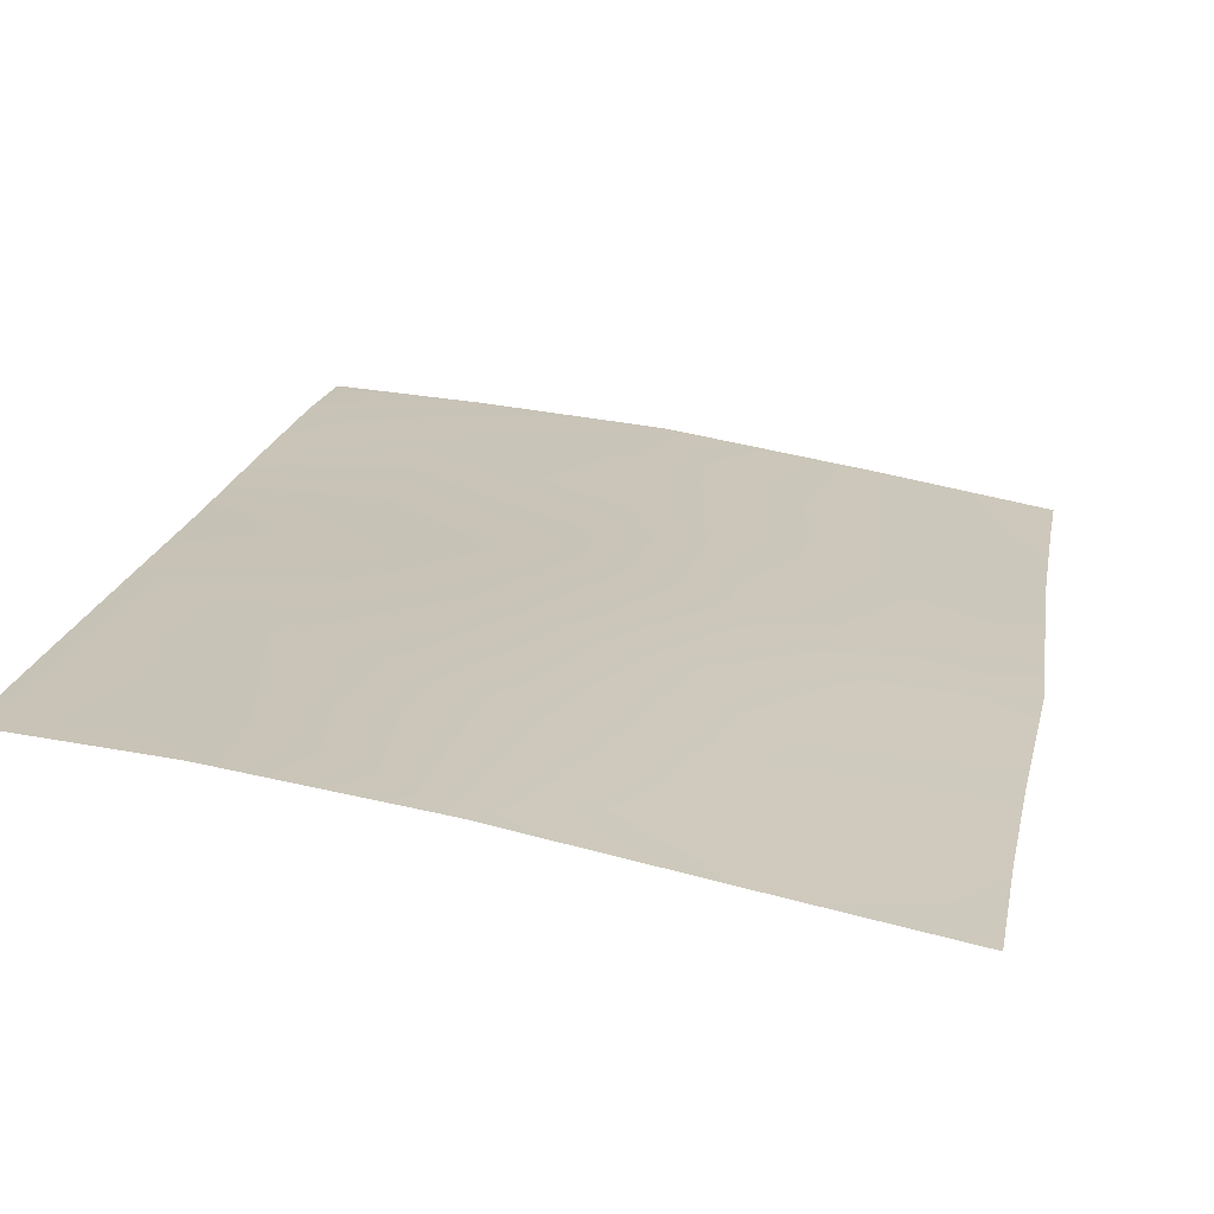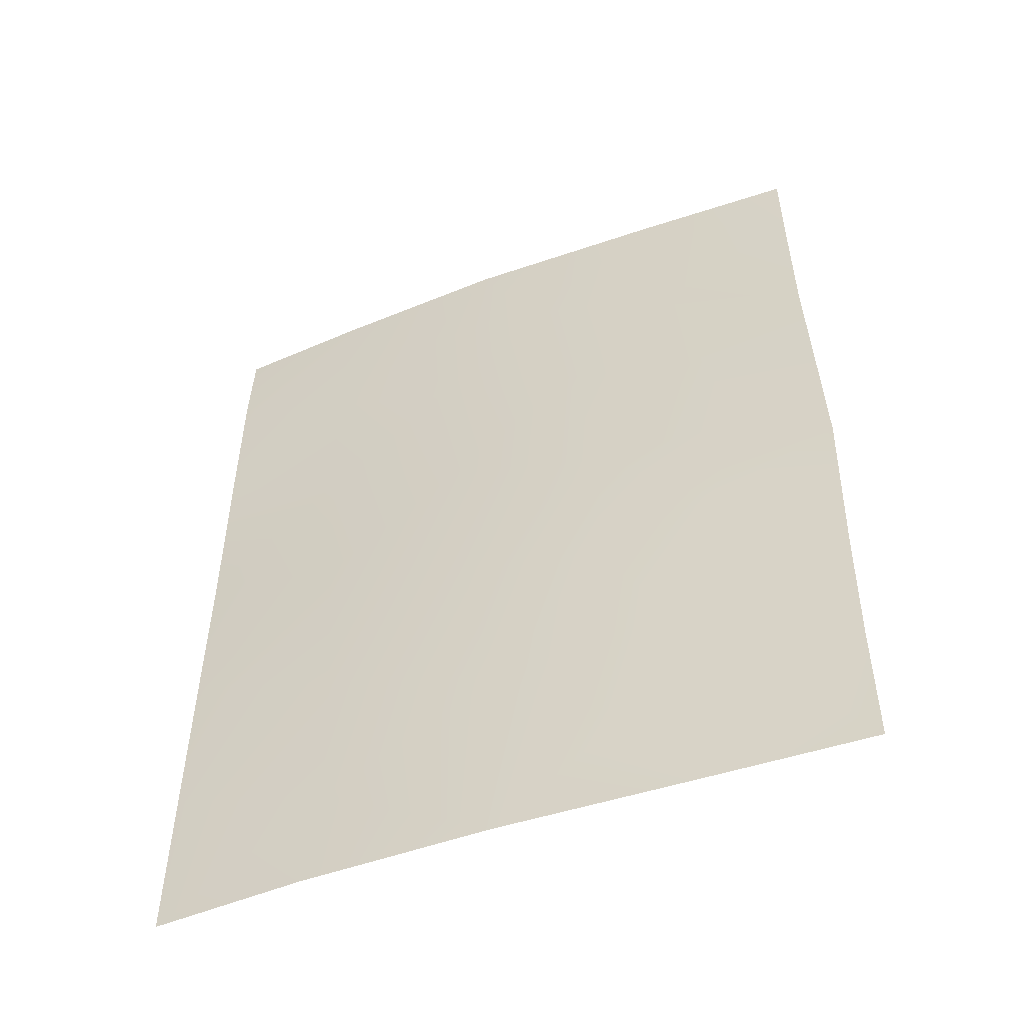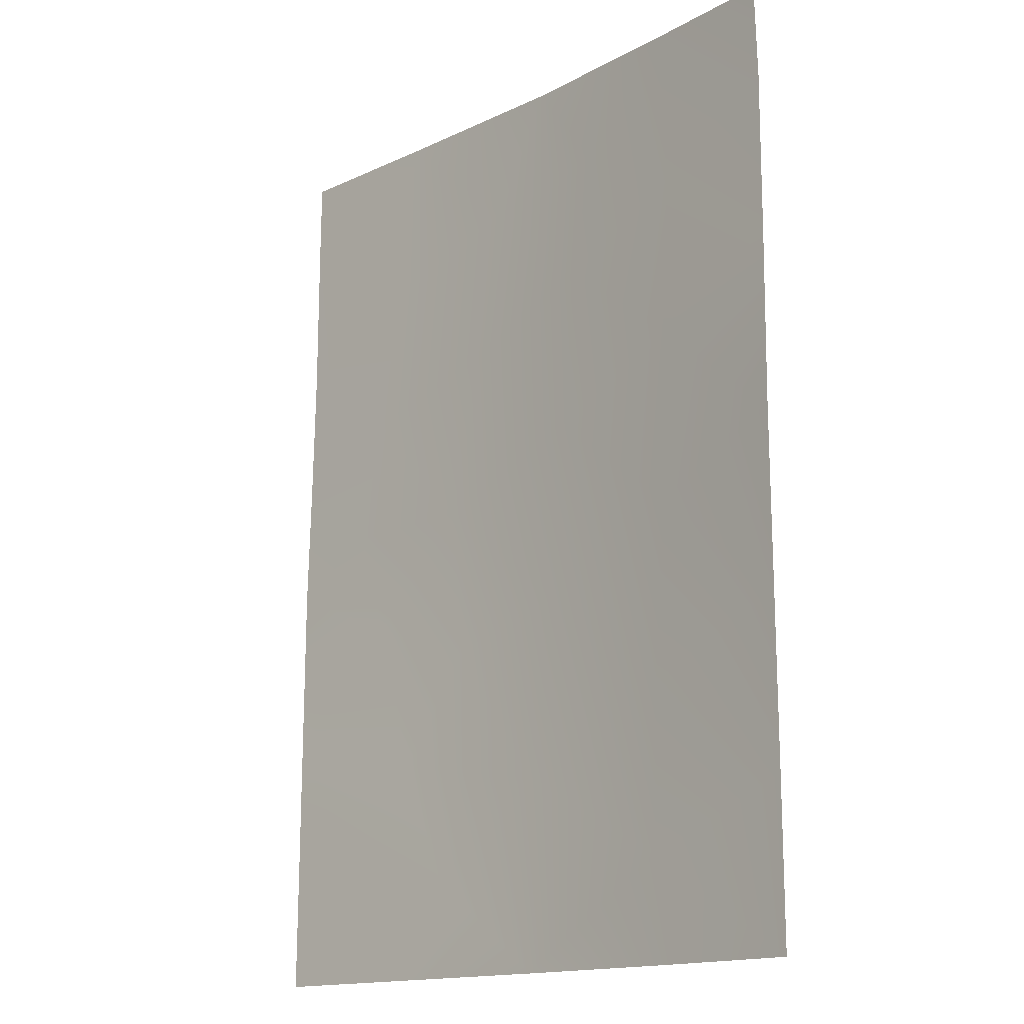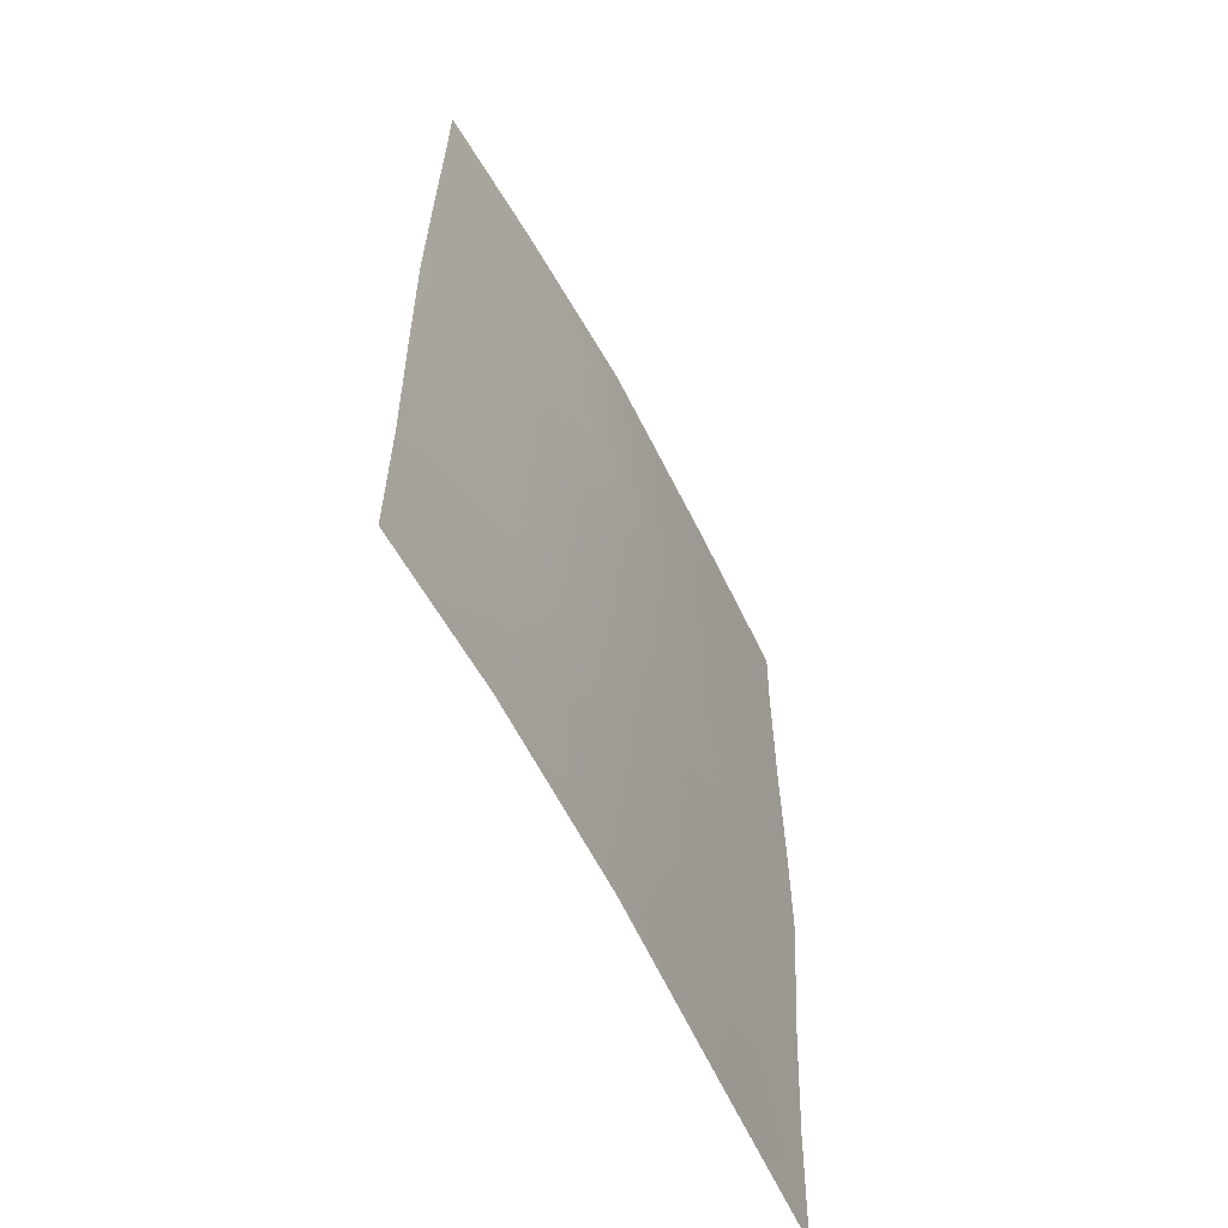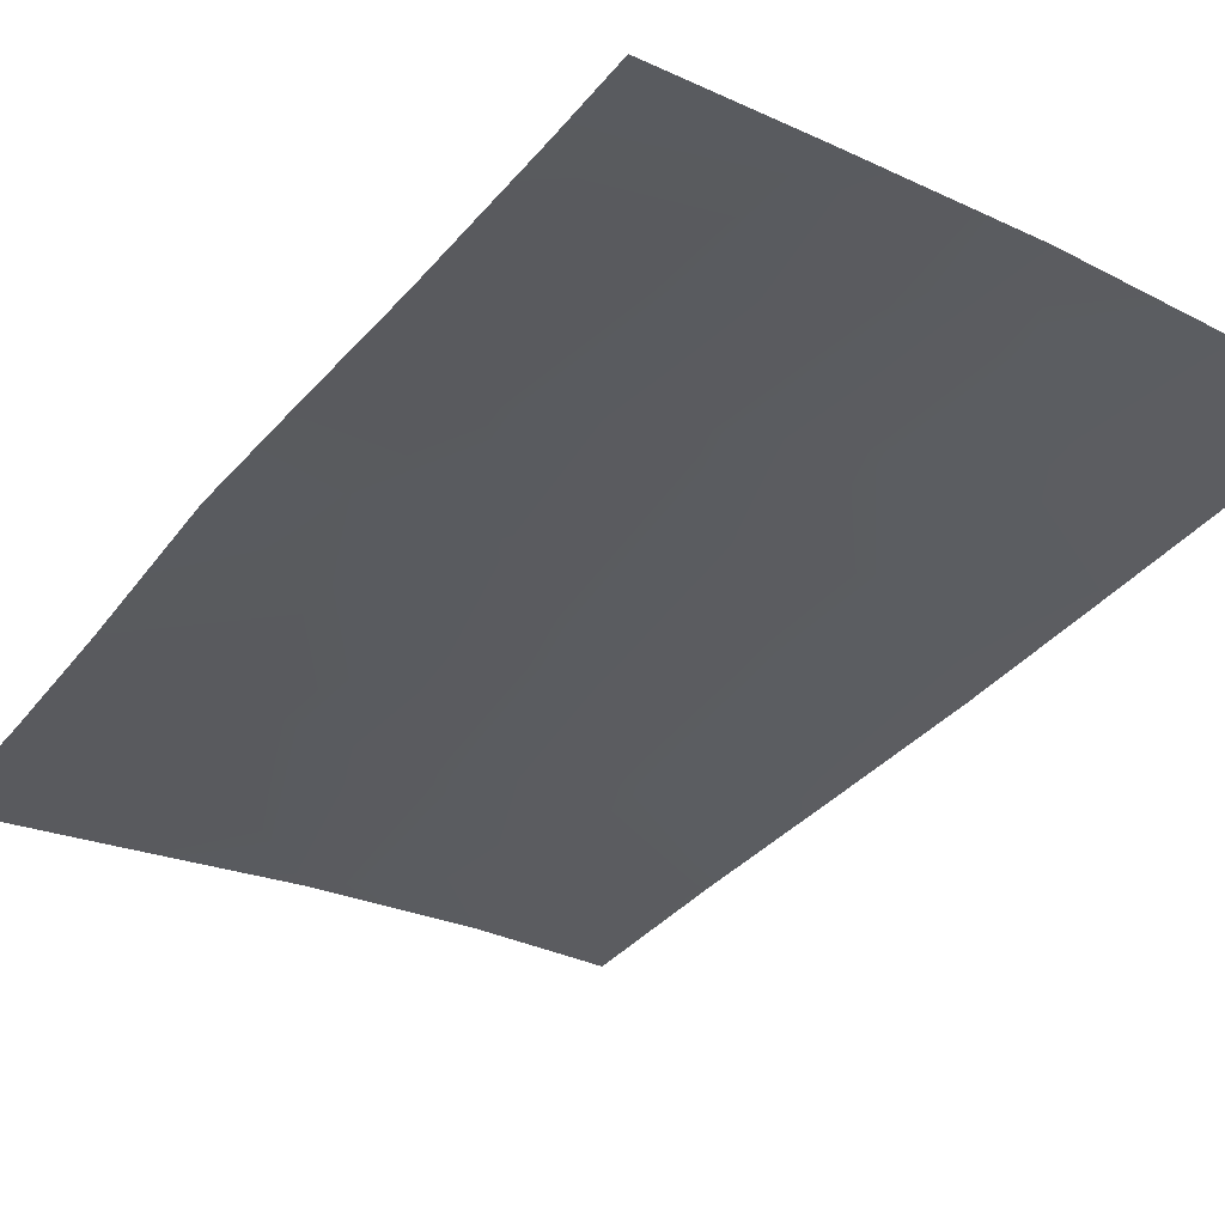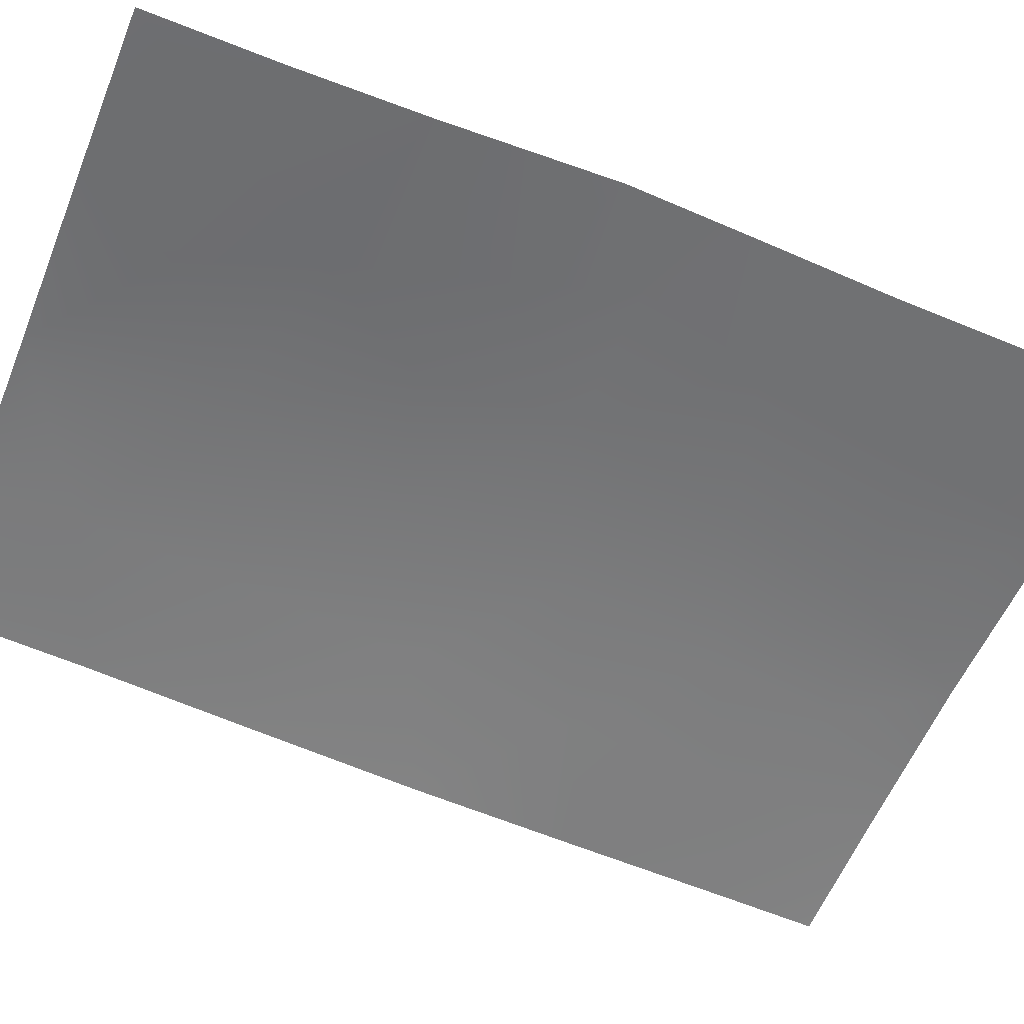
<metadata>
{"format":"obj","ext":"obj","renderer":"f3d","projection":"perspective","resolution":1024,"background":"white","views":[{"elev":18.1,"azim":9.6,"up":"+Z"},{"elev":-54.0,"azim":29.3,"up":"+Y"},{"elev":-15.5,"azim":-125.9,"up":"+Y"},{"elev":-63.1,"azim":-54.1,"up":"+Y"},{"elev":-40.1,"azim":143.5,"up":"+Z"},{"elev":-65.2,"azim":67.5,"up":"+Z"}]}
</metadata>
<code>
v 11.83 -39.03 43.18
v 11.79 -46.67 43.07
v 11.83 -41.13 43.17
v 9.663 -47.16 43.48
v 3.265 -47.95 44.38
v 3.239 -45.77 44.35
v 3.245 -38 44.34
v 11.84 -38 43.19
v 11.72 -50 43.02
v 3.219 -43.56 44.32
v 11.89 -44.45 43.14
v 3.27 -50 44.38
v 8.923 -43.72 43.7
v 6.577 -40.84 44.02
v 5.198 -46.6 44.17
v 4.931 -42.12 44.17
v 6.792 -42.95 43.99
v 3.226 -39.19 44.36
v 9.769 -38 43.56
v 10.4 -42.12 43.43
v 8.495 -41.54 43.78
v 10.27 -45.17 43.42
v 5.275 -48.68 44.17
v 5.1 -50 44.2
v 3.217 -41.31 44.34
v 8.998 -48.72 43.57
v 8.737 -45.69 43.7
v 10.76 -43.74 43.36
v 7.449 -47.53 43.9
v 6.285 -39.25 44.08
v 7.382 -50 43.85
v 9.825 -50 43.38
v 7.239 -38 43.98
v 8.041 -39.51 43.86
v 11.86 -42.85 43.16
v 4.967 -38 44.2
v 11.74 -48.34 43.04
v 10.64 -48.51 43.25
v 10.06 -40.14 43.5
v 4.84 -40.08 44.2
v 5.047 -44.31 44.22
v 6.994 -45.21 43.98
f 9 32 38
f 21 34 39
f 20 35 28
f 29 23 15
f 13 27 42
f 22 2 4
f 16 14 17
f 7 36 18
f 40 18 36
f 19 8 1
f 6 10 41
f 20 21 39
f 12 23 24
f 5 23 12
f 40 25 18
f 10 25 16
f 27 4 29
f 21 17 14
f 28 22 13
f 20 13 21
f 15 23 5
f 19 1 39
f 32 31 26
f 1 3 39
f 39 3 20
f 15 41 42
f 13 42 17
f 33 19 34
f 21 14 34
f 39 34 19
f 13 20 28
f 20 3 35
f 28 35 11
f 30 36 33
f 16 40 14
f 14 30 34
f 34 30 33
f 27 22 4
f 29 4 26
f 16 41 10
f 38 2 37
f 30 40 36
f 13 17 21
f 38 32 26
f 4 2 38
f 4 38 26
f 38 37 9
f 11 22 28
f 22 11 2
f 23 31 24
f 15 6 41
f 6 15 5
f 29 26 31
f 25 40 16
f 40 30 14
f 23 29 31
f 17 41 16
f 15 42 29
f 42 27 29
f 42 41 17
f 22 27 13

</code>
